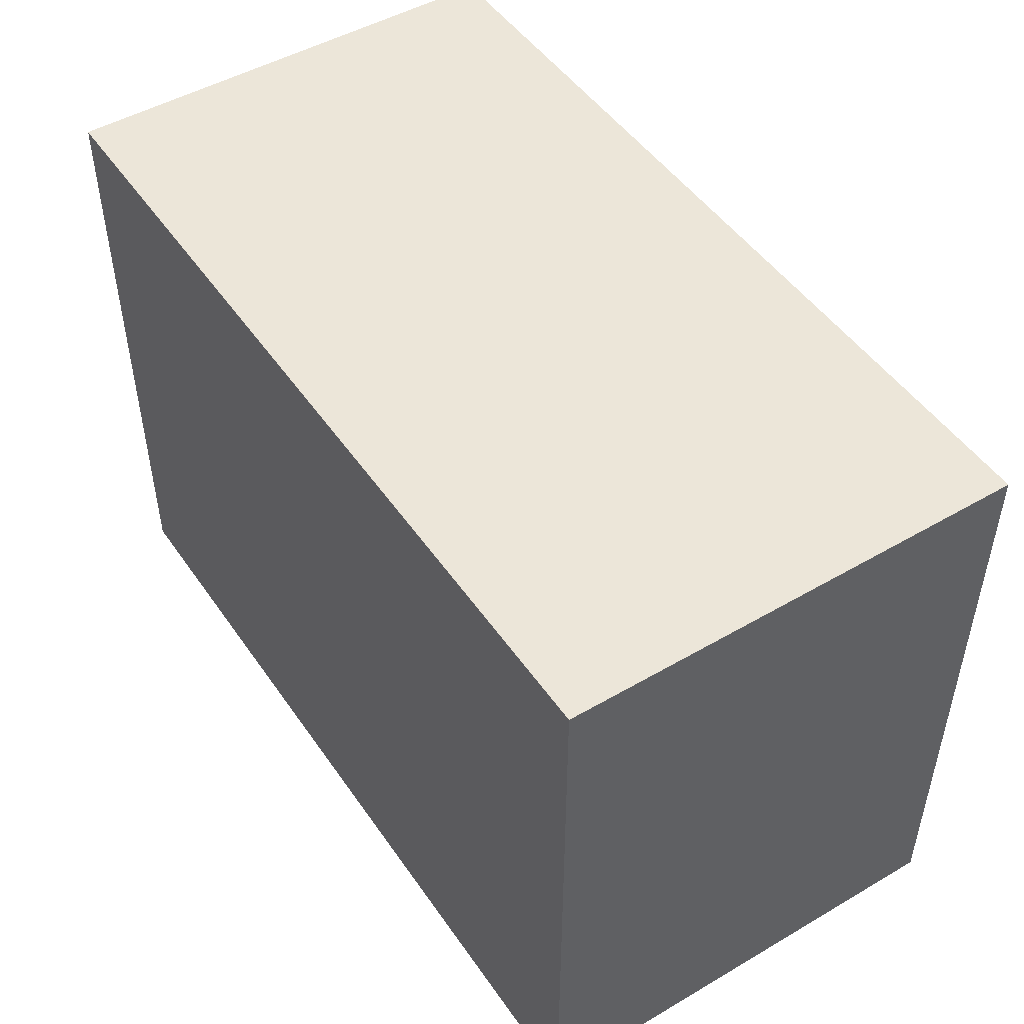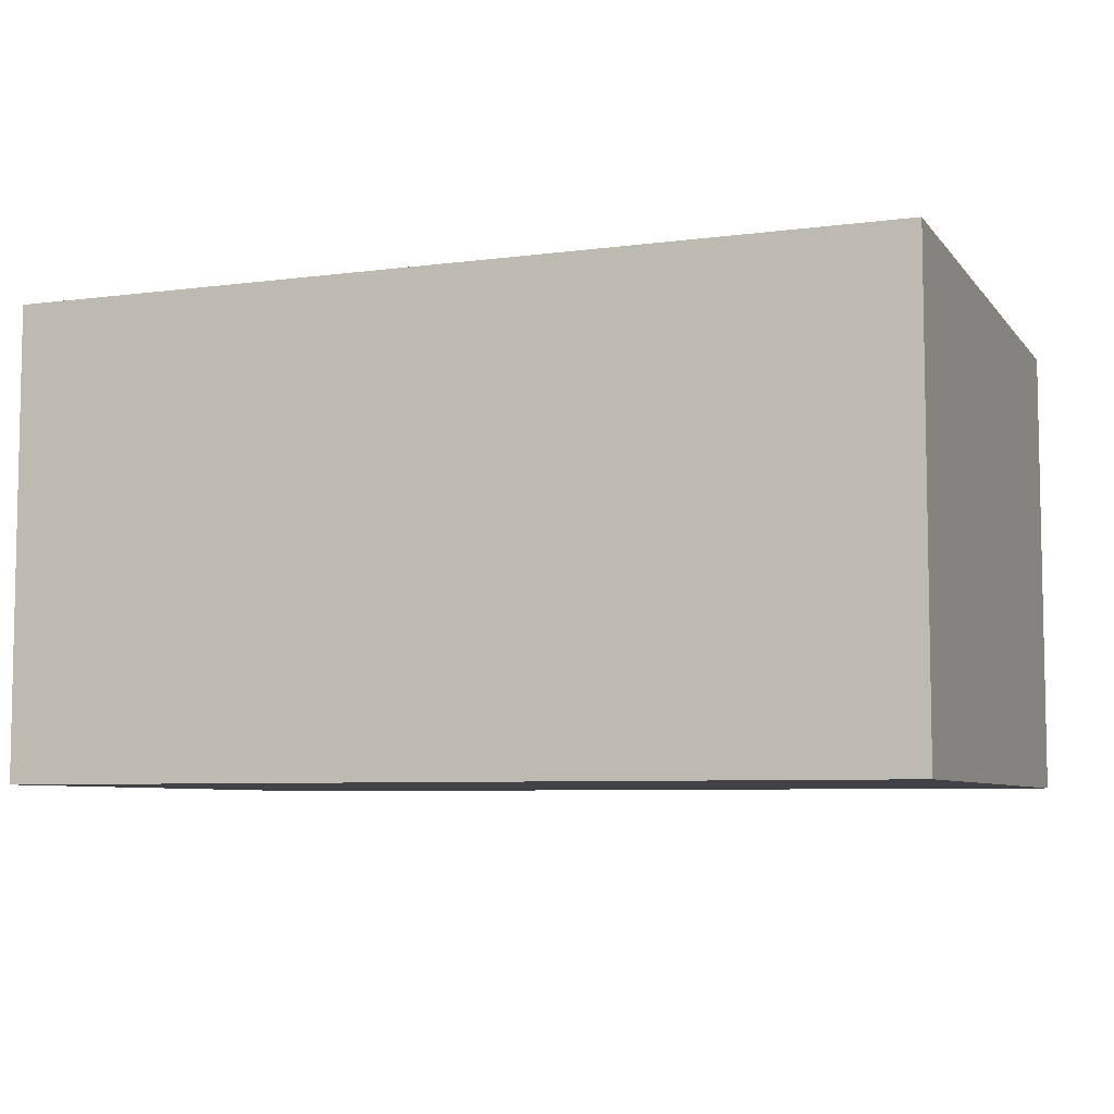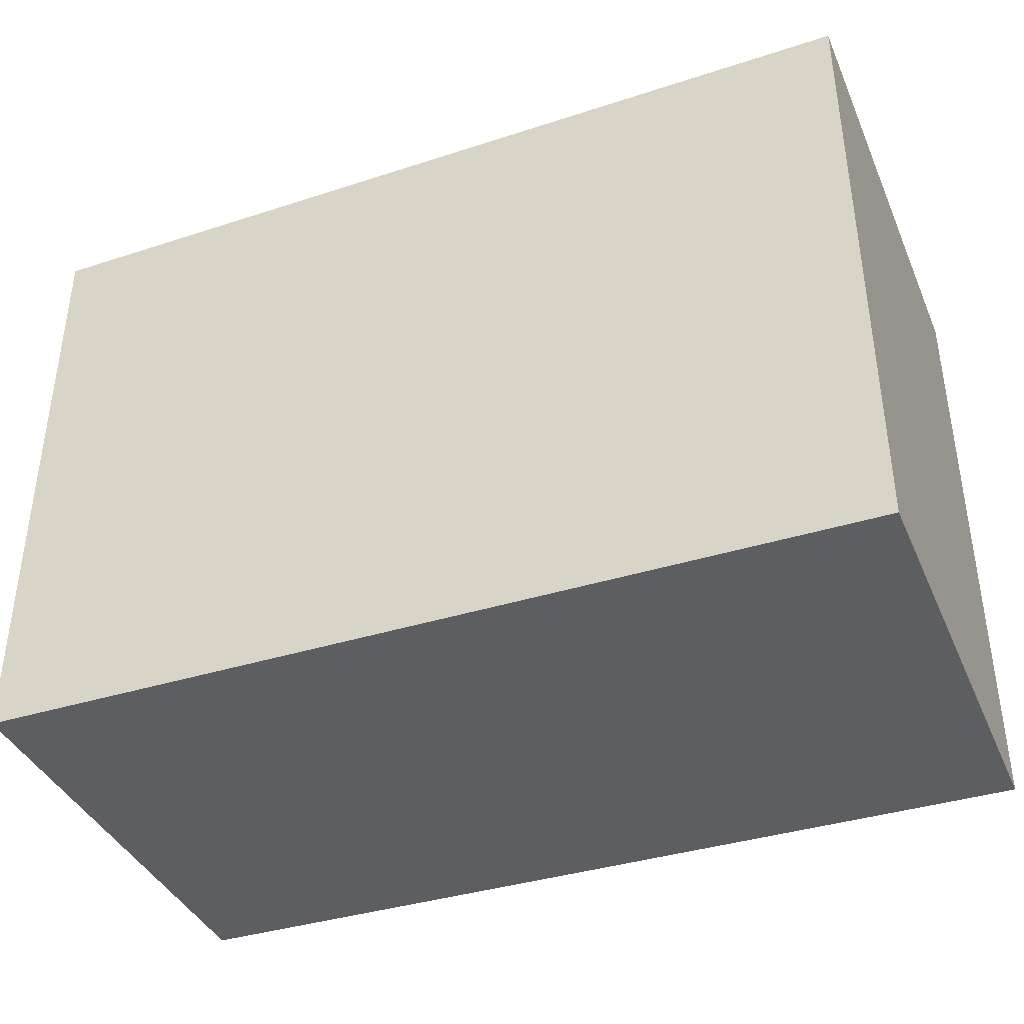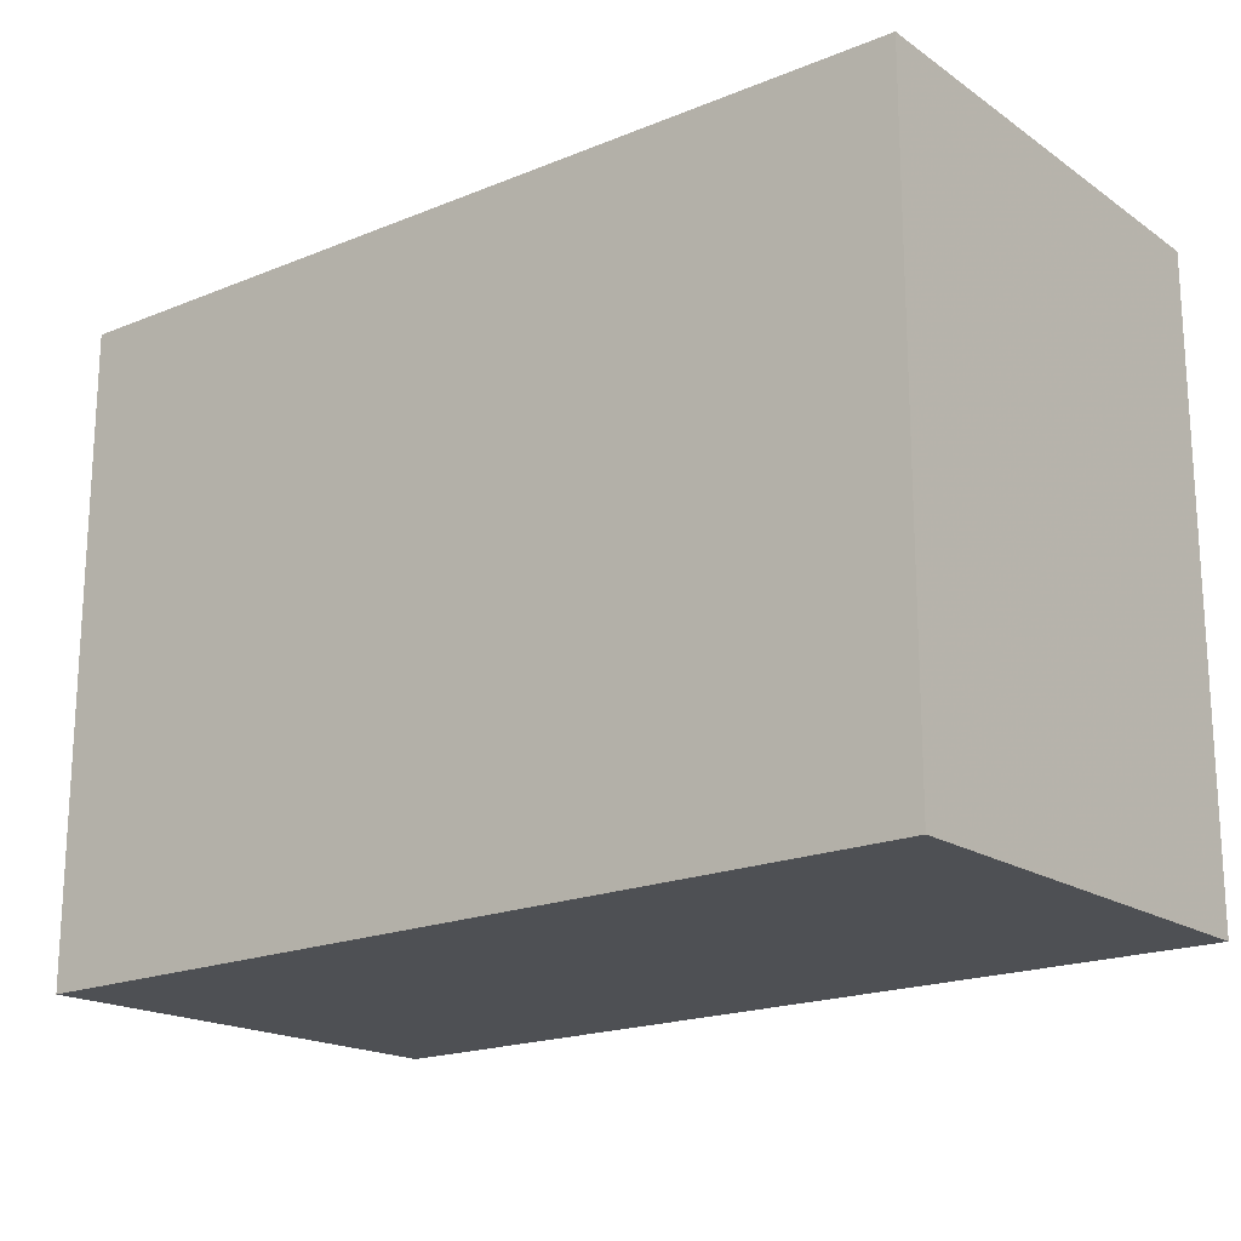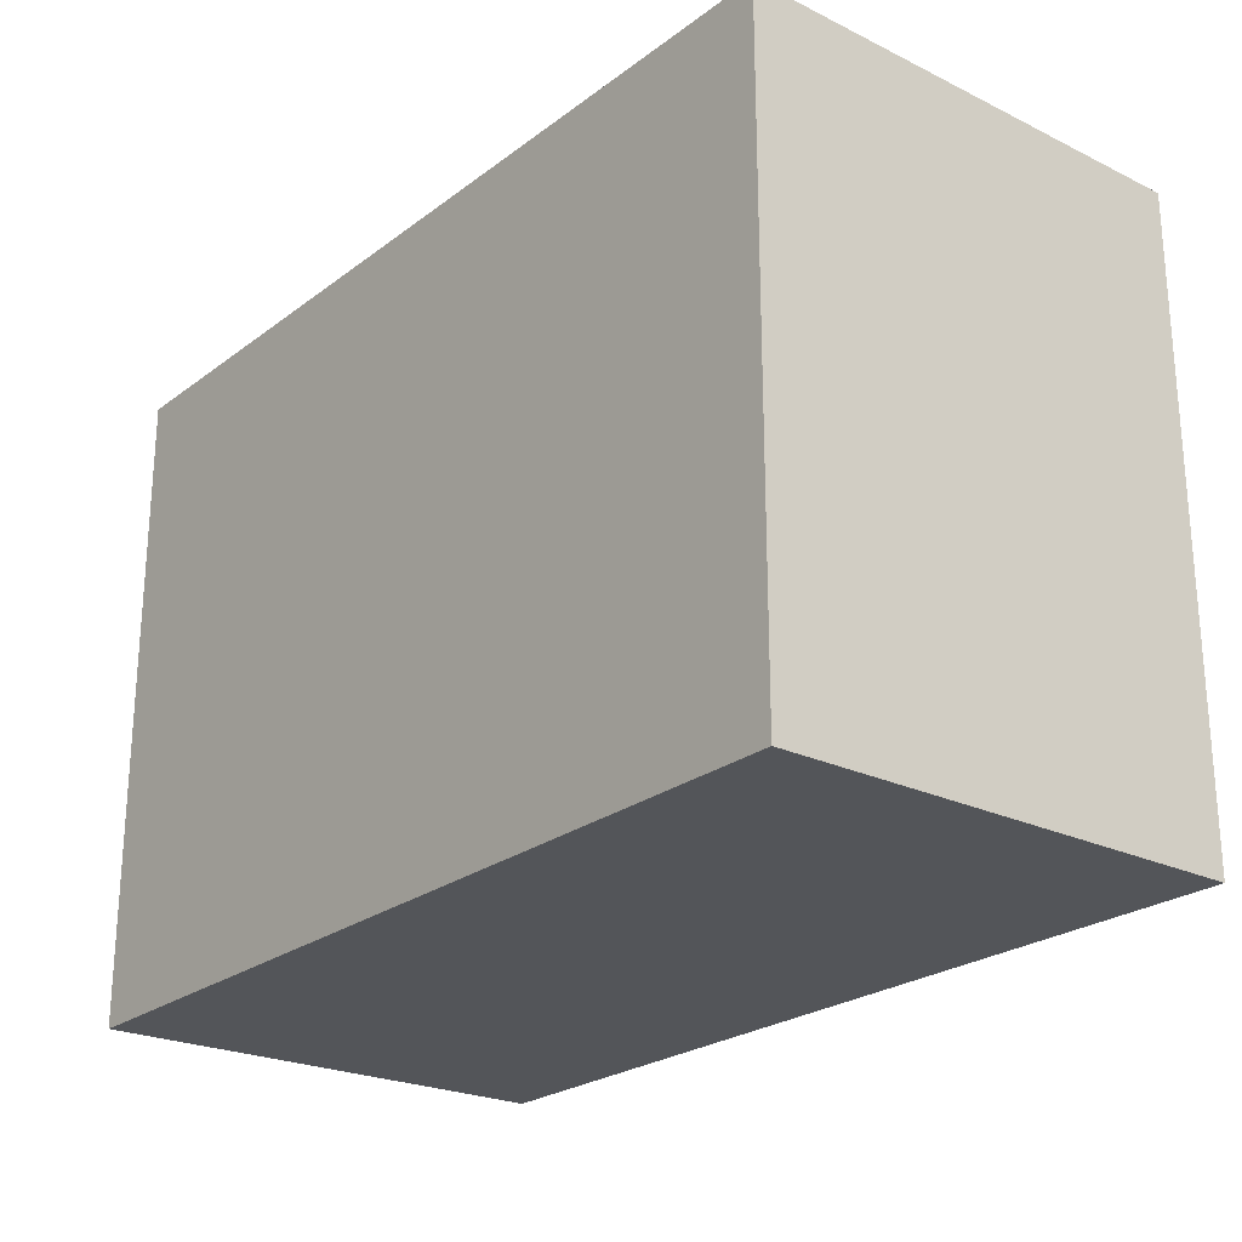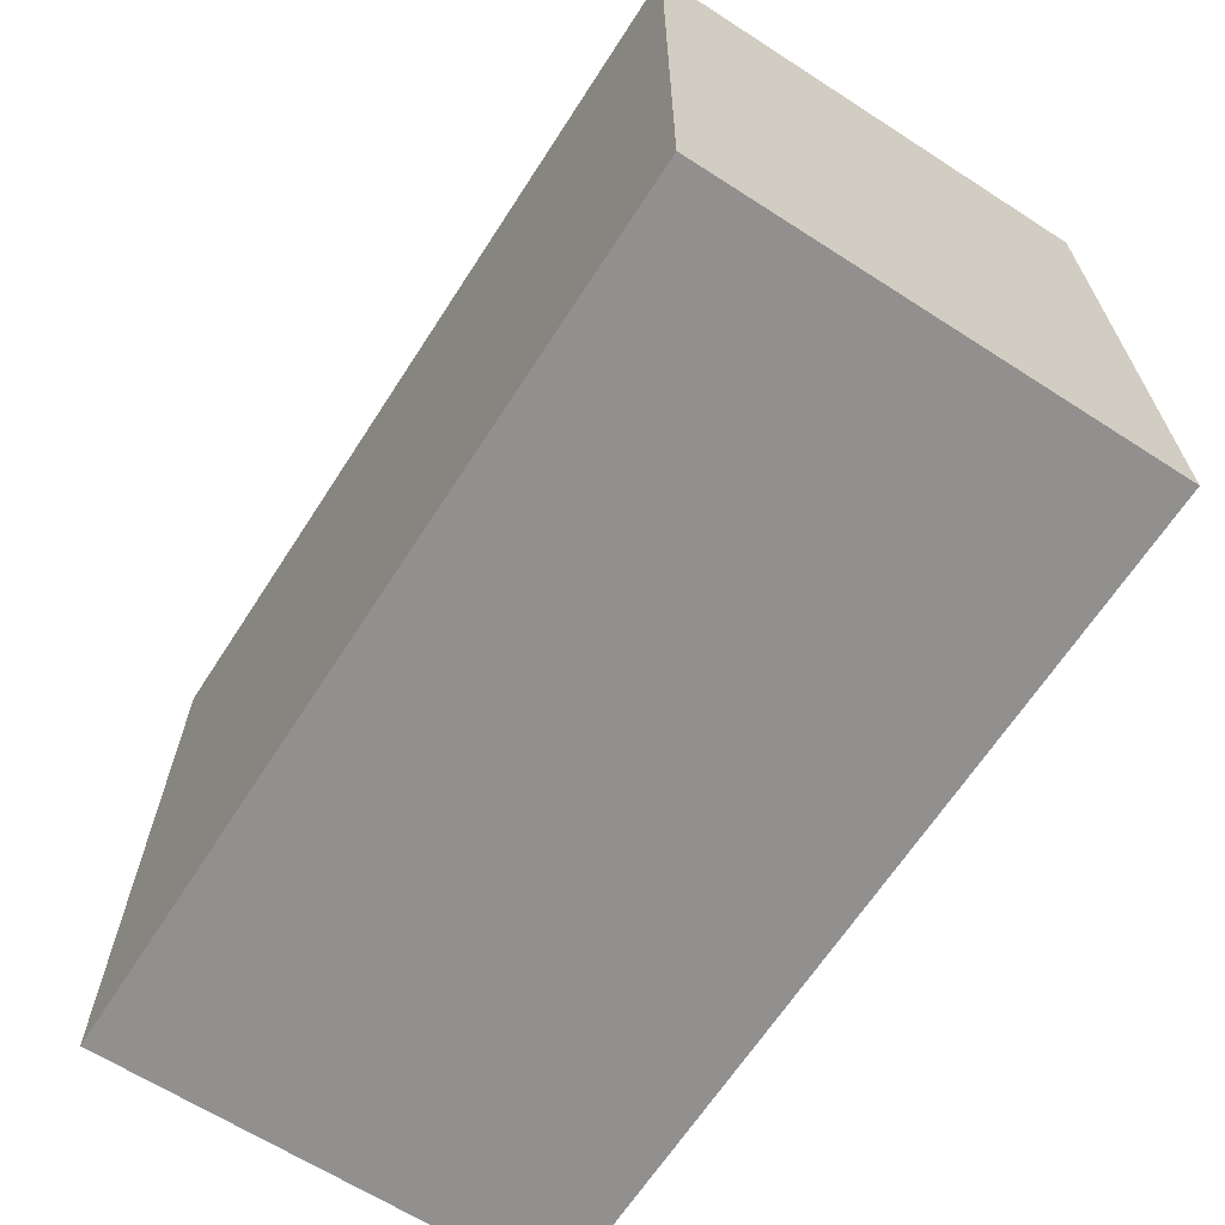
<metadata>
{"format":"obj","ext":"obj","renderer":"f3d","projection":"perspective","resolution":1024,"background":"white","views":[{"elev":48.7,"azim":57.0,"up":"+Z"},{"elev":-6.6,"azim":-159.4,"up":"+Y"},{"elev":-39.4,"azim":-157.9,"up":"+Z"},{"elev":-18.3,"azim":37.9,"up":"+Z"},{"elev":-23.5,"azim":50.8,"up":"+Z"},{"elev":-65.0,"azim":57.1,"up":"+Z"}]}
</metadata>
<code>
v 8 0 5.25
v 8 0 -8
v -11 0 -8.25
v -11 0 5.25
v 8 0 5.25
v 8 10 5.25
v 8 10 -8
v -11 10 -8.25
v -11 10 5.25
v 8 10 5.25
f 6 1 2
f 2 7 6
f 7 2 3
f 3 8 7
f 8 3 4
f 4 9 8
f 9 4 5
f 5 10 9
f 10 5 1
f 1 6 10
f 4 3 2
f 2 1 5 4
f 7 8 9
f 9 10 6 7

</code>
